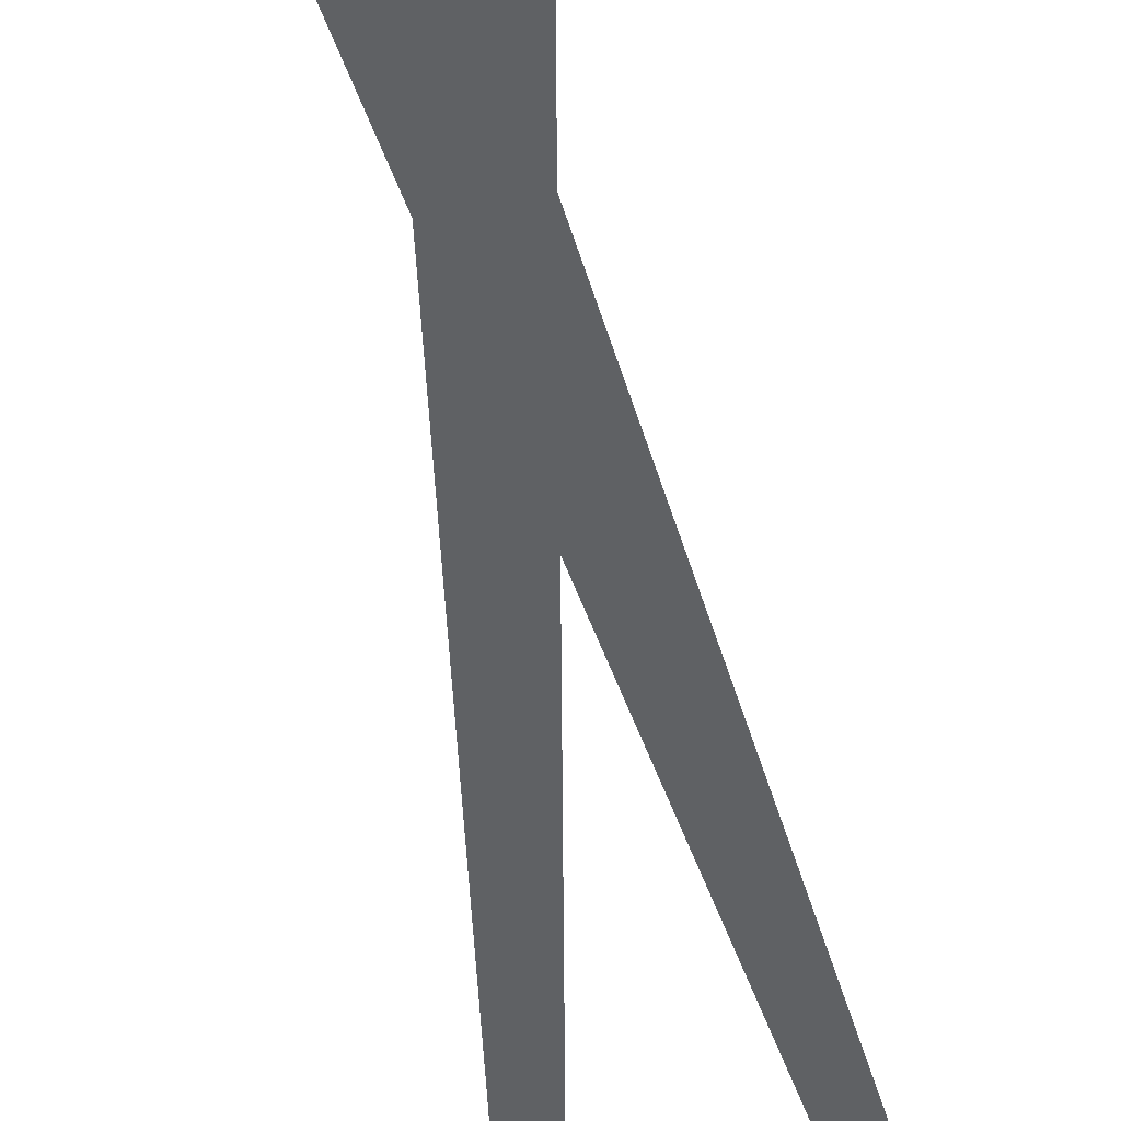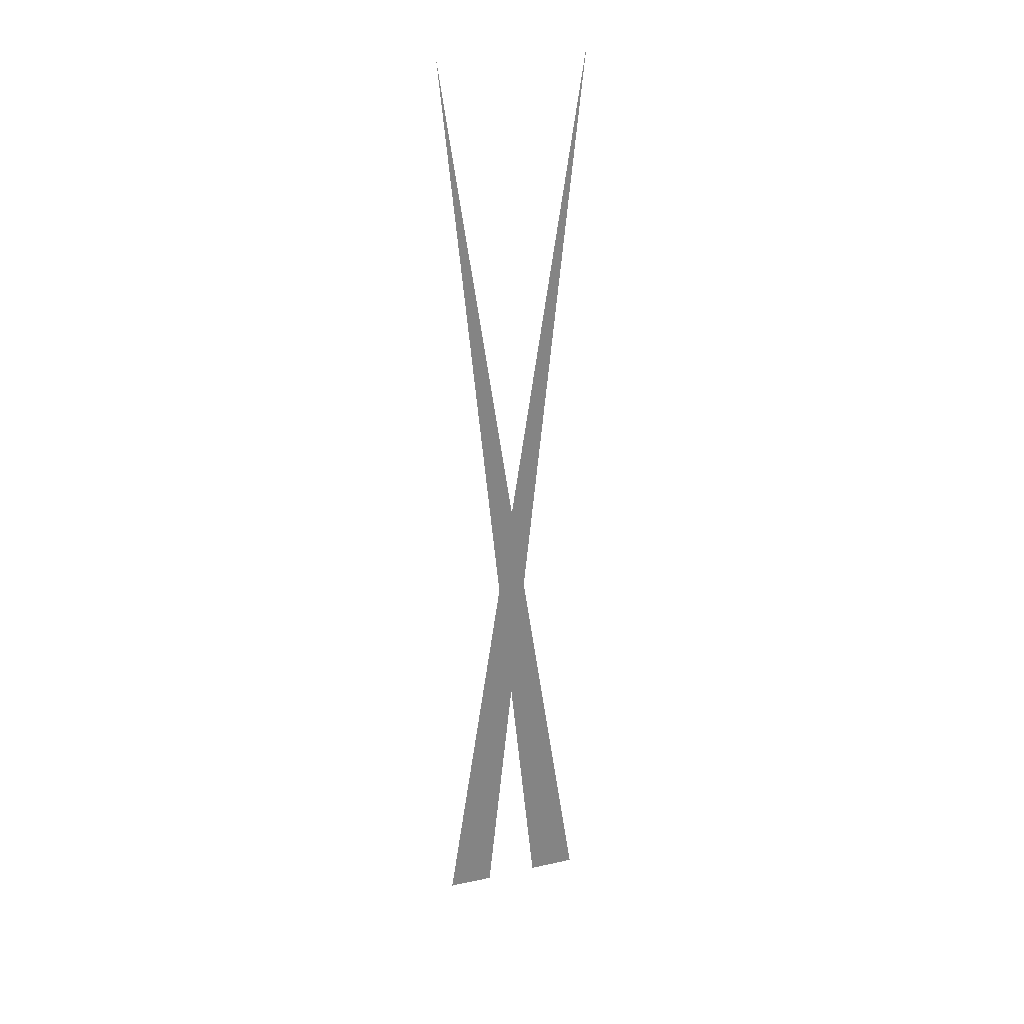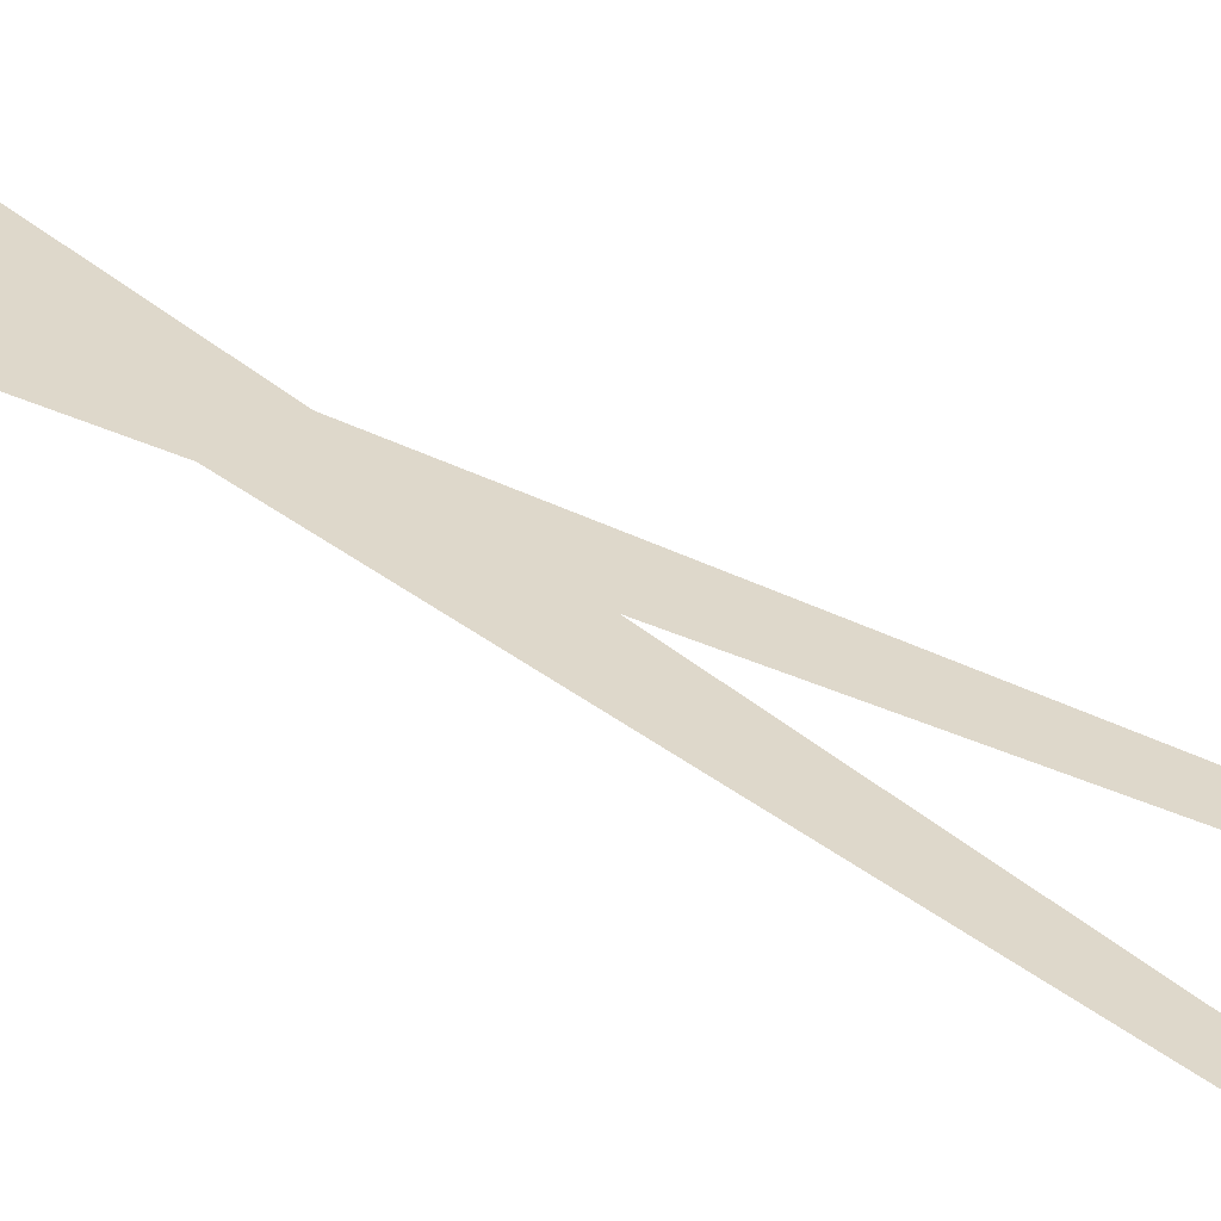
<metadata>
{"format":"obj","ext":"obj","renderer":"f3d","projection":"perspective","resolution":1024,"background":"white","views":[{"elev":-45.8,"azim":9.0,"up":"+Z"},{"elev":28.3,"azim":162.3,"up":"+Y"},{"elev":31.6,"azim":133.2,"up":"+Z"}]}
</metadata>
<code>
o Plane_Plane.005
v 0.0574 0 0.004024
v 0.1517 0 0.004024
v -0.05335 0.000397 0.007294
v -0.1524 2 0.007293
v -0.1499 0.00143 0.007294
v 0.1502 1.999 0.007294
f 2 4 1
f 5 3 6

</code>
